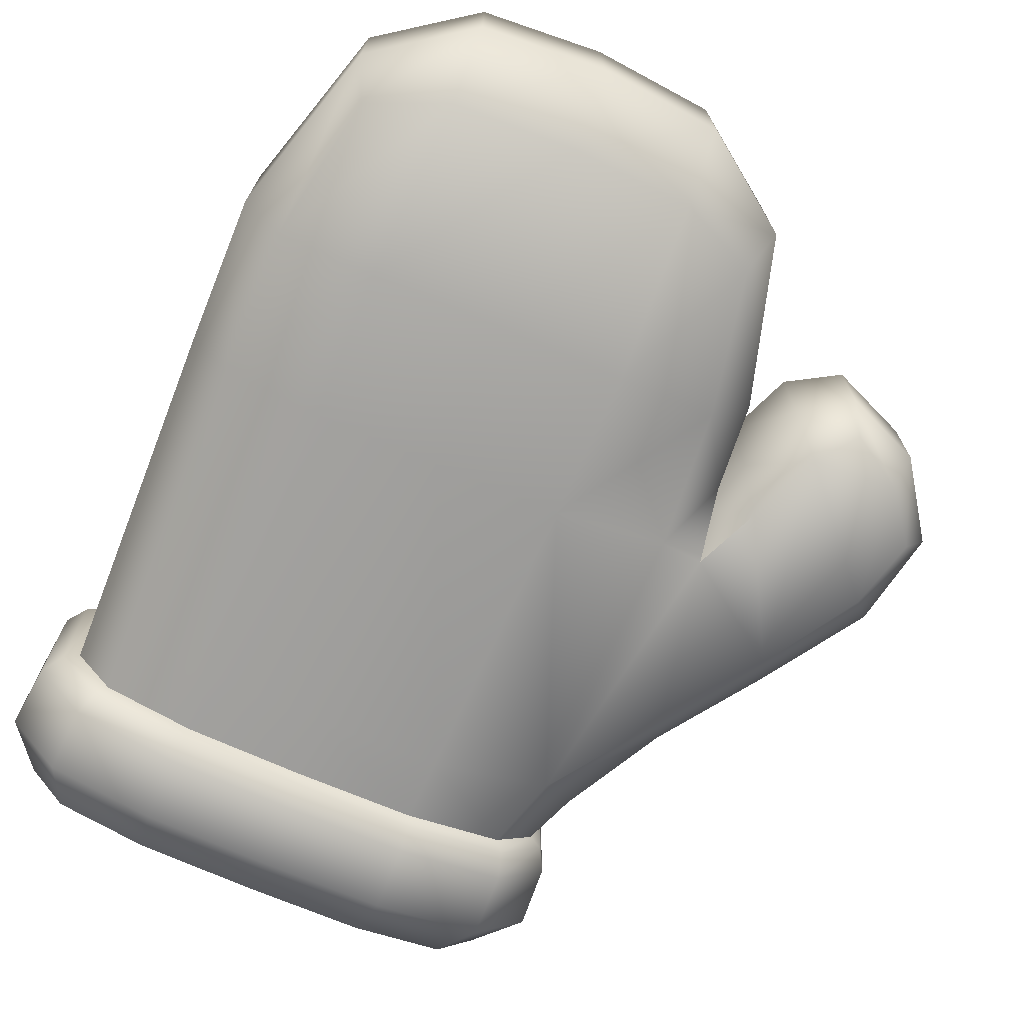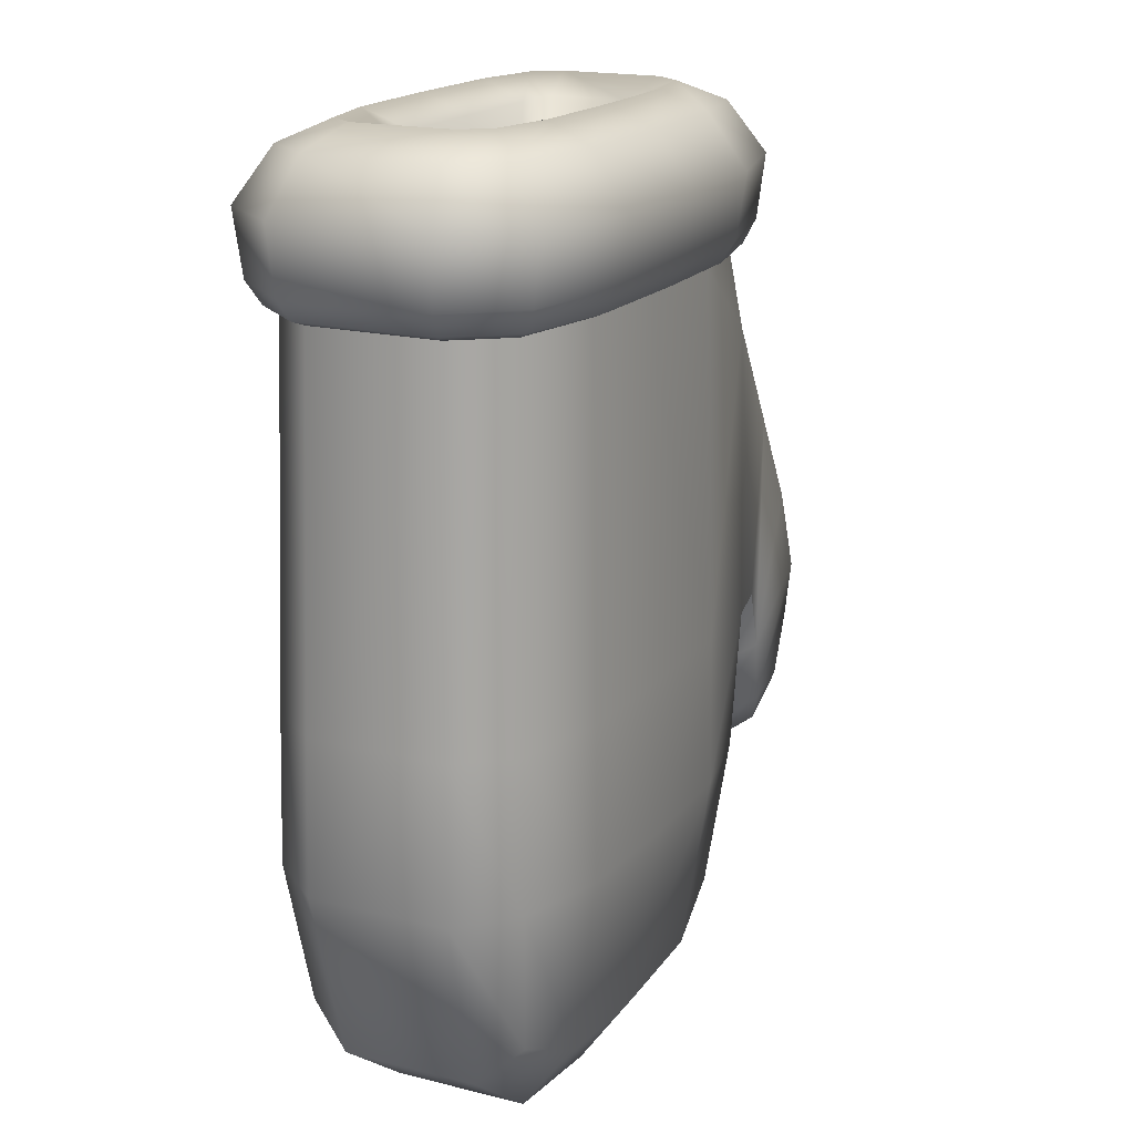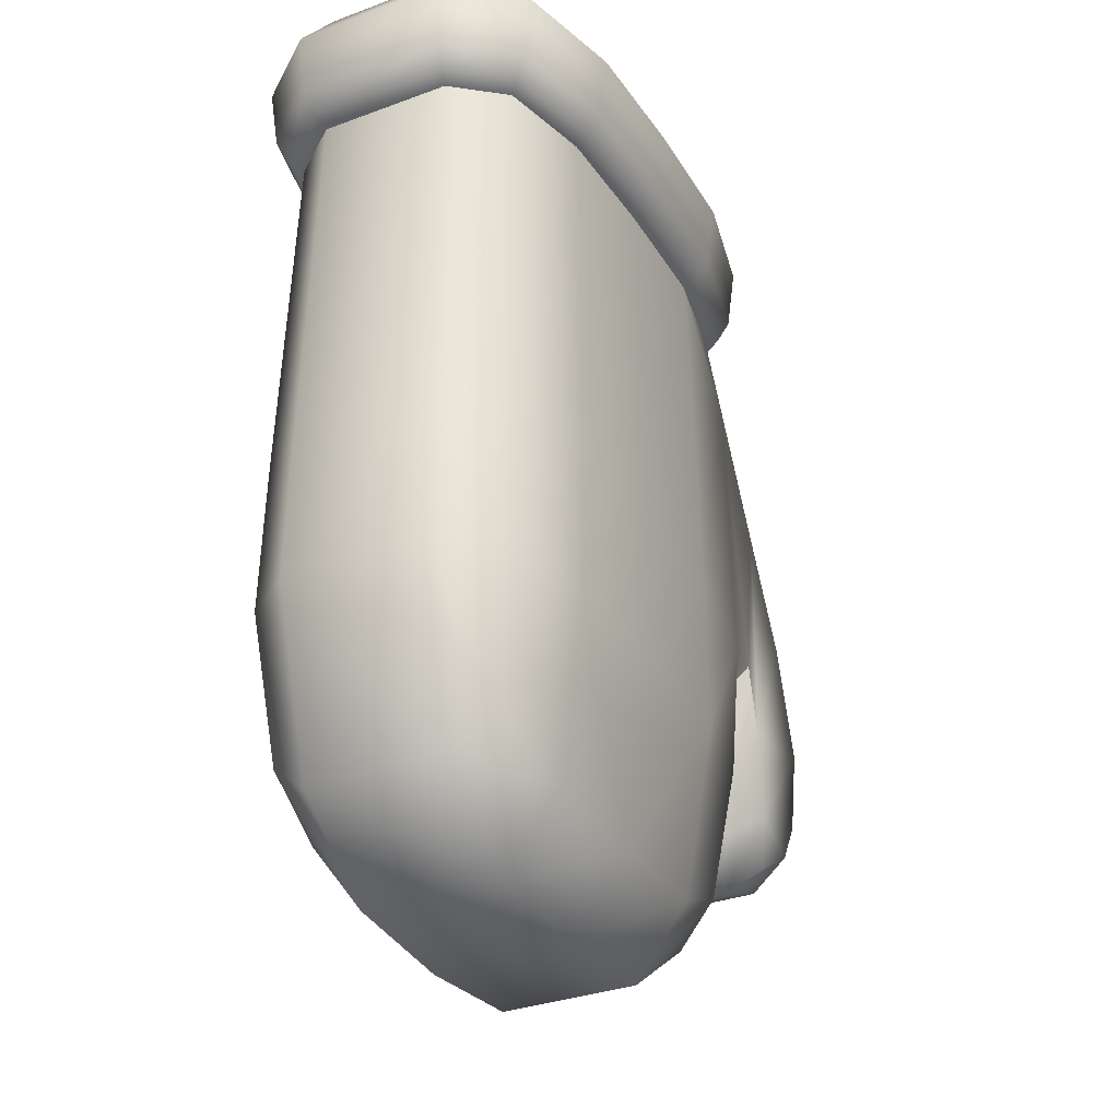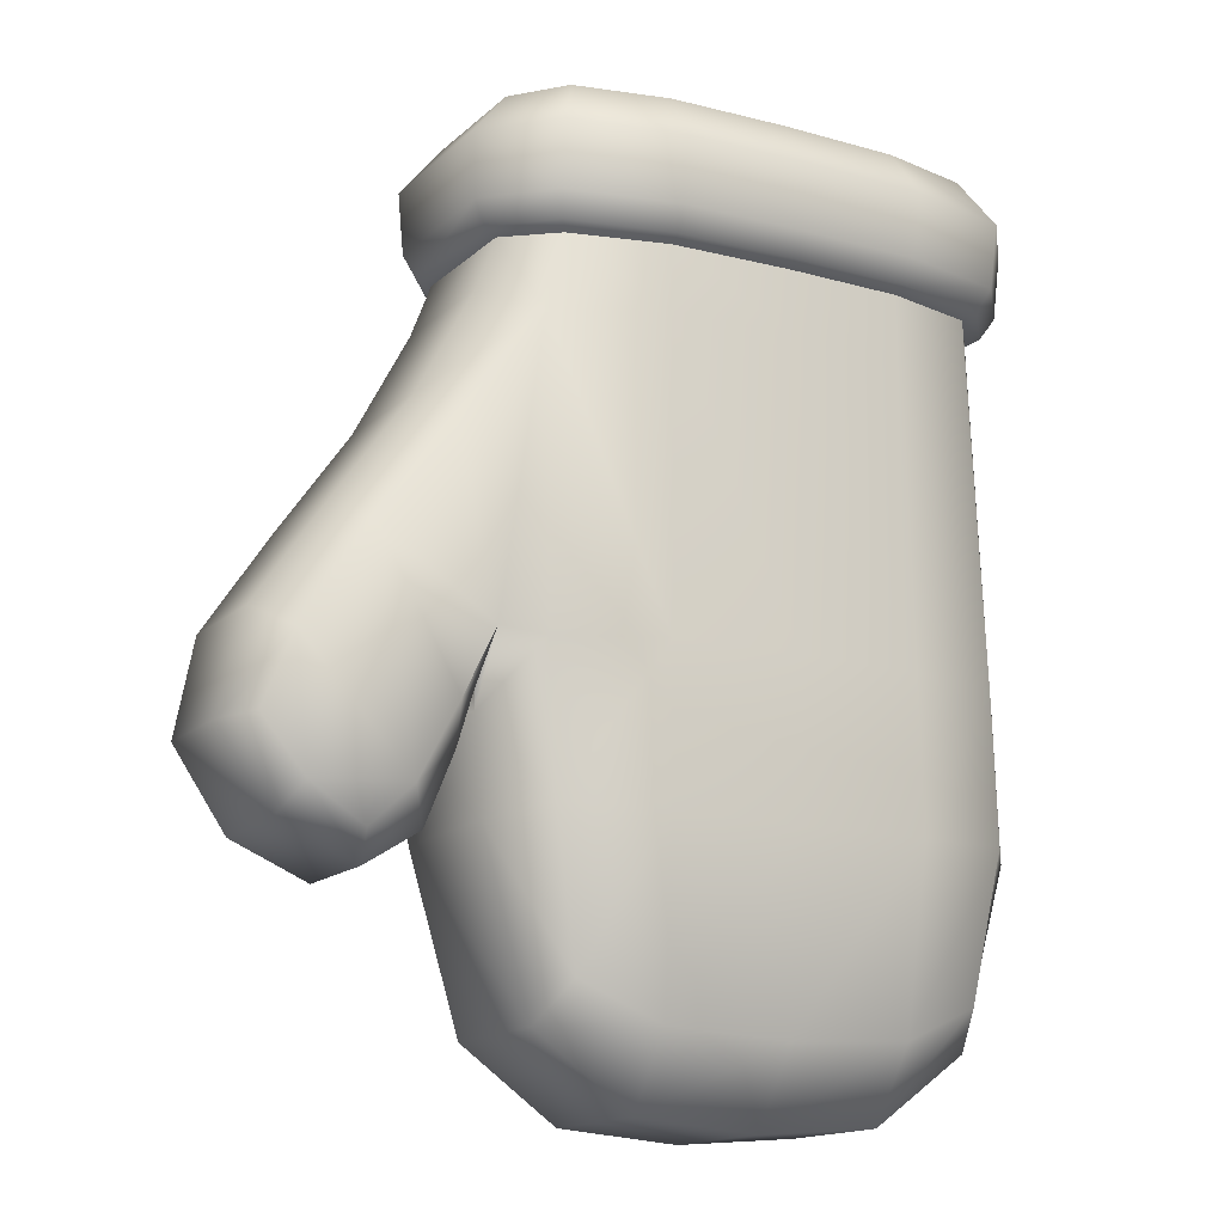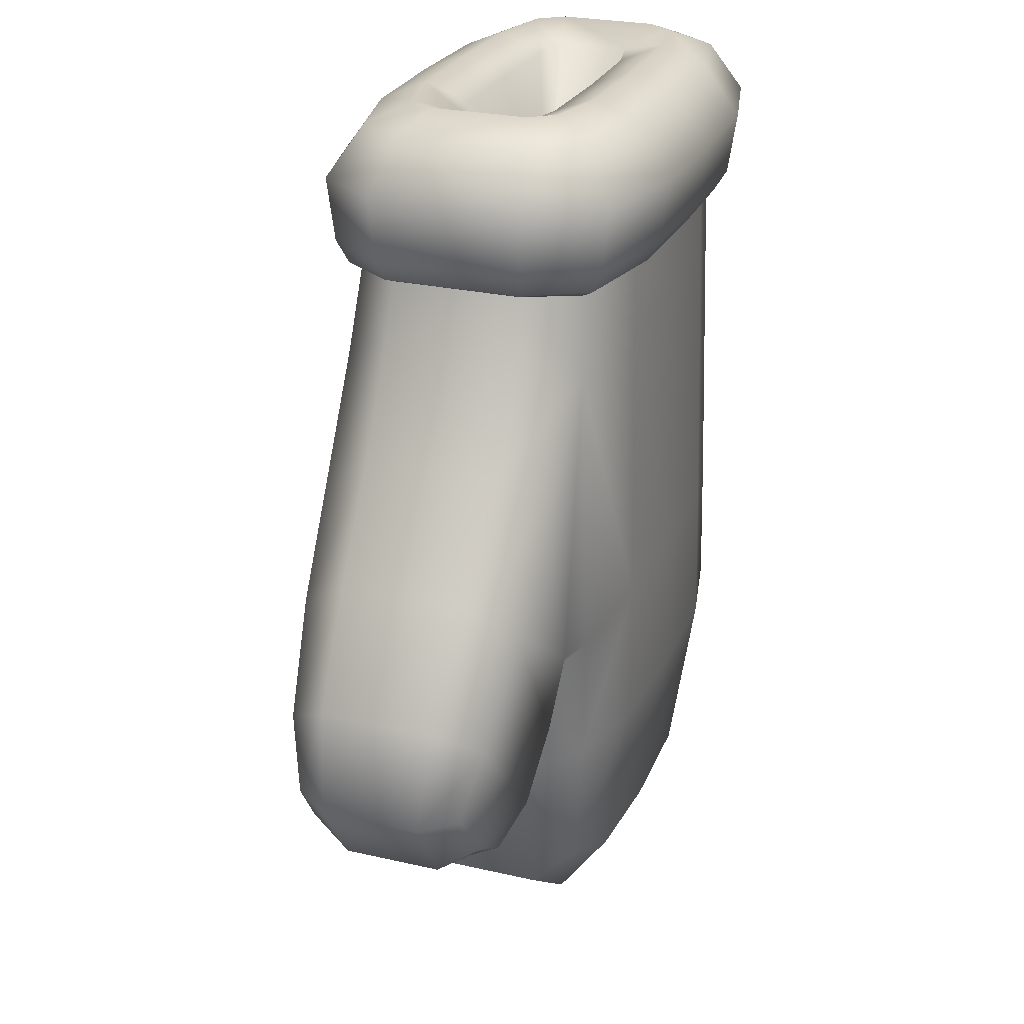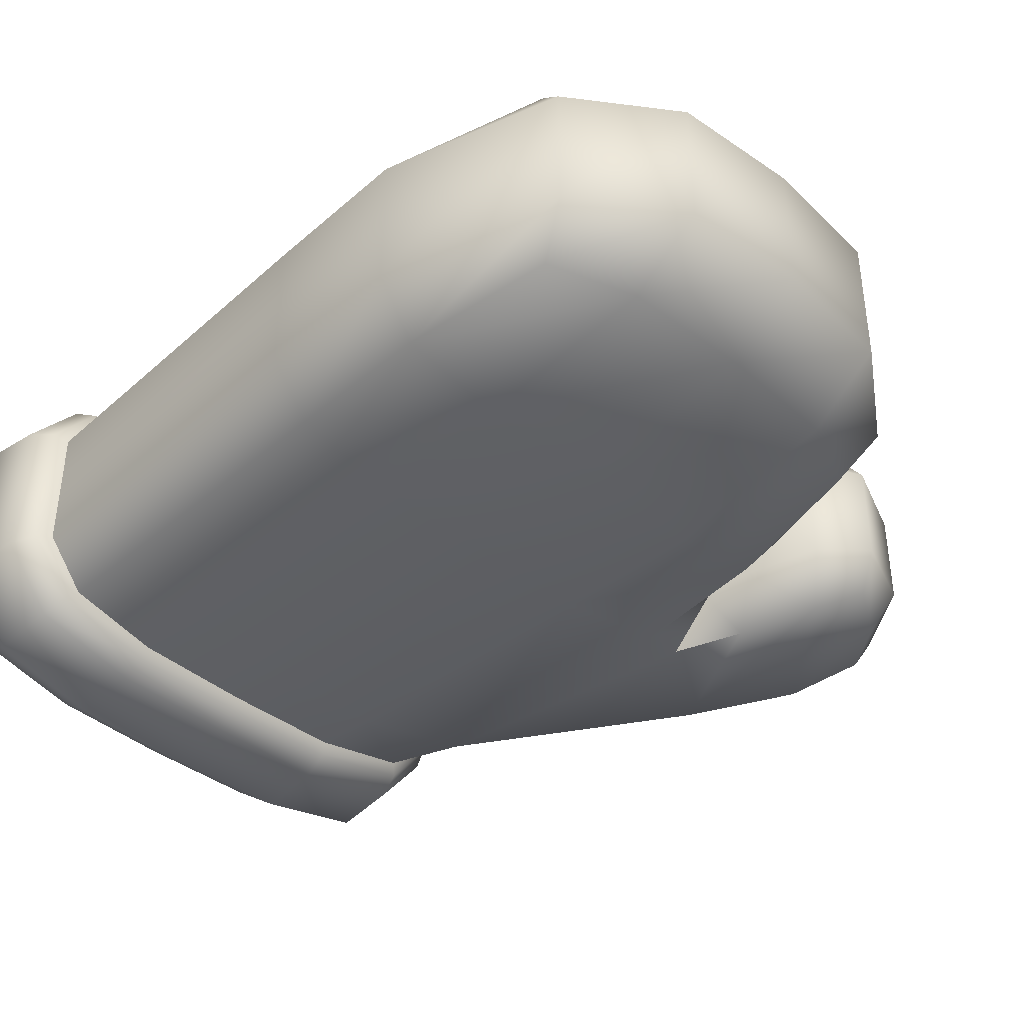
<metadata>
{"format":"obj","ext":"obj","renderer":"f3d","projection":"perspective","resolution":1024,"background":"white","views":[{"elev":-71.9,"azim":156.5,"up":"+Y"},{"elev":17.8,"azim":116.3,"up":"+Z"},{"elev":-32.4,"azim":117.4,"up":"+Z"},{"elev":-15.3,"azim":-29.6,"up":"+Z"},{"elev":25.5,"azim":-69.7,"up":"+Z"},{"elev":-40.2,"azim":135.1,"up":"+Y"}]}
</metadata>
<code>
o oven_glove
v 0.08338 -0.02085 0.2853
v 0.1135 -0.06198 -0.1632
v 0.08338 0.02085 0.2853
v 0.1135 0.06198 -0.1632
v -0.08348 -0.02085 0.2853
v -0.1136 -0.06202 -0.1633
v -0.08348 0.02085 0.2853
v -0.1136 0.06202 -0.1633
v 0.1259 -0.06851 0.000152
v 0.1205 -0.06559 0.1687
v 0.1205 0.06559 0.1687
v 0.1259 0.06851 0.000152
v -0.1353 0.06928 0.1585
v -0.1348 0.07294 -0.005482
v -0.1353 -0.06928 0.1585
v -0.1348 -0.07294 -0.005482
v -0.2683 -0.04728 -0.05165
v -0.2147 -0.04917 -0.1003
v -0.2683 0.04728 -0.05165
v -0.2147 0.04917 -0.1003
v -4.9e-05 0.02675 0.2844
v -4.1e-05 0.06825 -0.187
v -4.9e-05 -0.02675 0.2844
v -4.1e-05 -0.06825 -0.187
v -0 -0.0822 0
v -1e-05 -0.07884 0.1687
v -0 0.0822 -0
v -1e-05 0.07884 0.1687
v -0.176 -0.06598 -0.03883
v -0.176 0.06598 -0.03883
v -0.2197 0.06254 0.04045
v -0.2197 -0.06254 0.04045
v 0.1236 0.03754 -0.1837
v 0.0592 0.02567 0.2846
v -0.06917 0.06715 -0.1831
v -0.124 -0.03764 -0.184
v -0.0593 -0.02567 0.2846
v 0.06909 -0.06715 -0.1831
v 0.0709 -0.08059 5.5e-05
v -0.06926 -0.07791 0.1678
v -0.1566 -0.03974 -0.03814
v -0.1579 0.03727 0.176
v -0.07175 0.0813 -0.000545
v 0.06796 0.07726 0.1687
v 0.1495 0.03847 0
v 0.1433 -0.03689 0.1687
v -0.1579 -0.03727 0.176
v -0.1566 0.03974 -0.03814
v -0.124 0.03764 -0.184
v -0.2452 -0.05065 -0.0814
v -0.2452 0.05065 -0.0814
v -0.2081 -0.02911 -0.1144
v -0.2814 0.02774 -0.05343
v -0.1952 -0.05926 -0.07953
v -0.1593 0.06894 -0.002563
v -0.2551 0.05608 -0.01295
v -0.1805 -0.06548 0.09587
v -0.1288 -0.06994 -0.08336
v 0.1277 -0.06951 -0.08203
v 0.1277 0.06951 -0.08203
v -0.1288 0.06994 -0.08336
v -0.2305 0.03499 0.05858
v -4.8e-05 0.03806 -0.2286
v -0.2814 -0.02774 -0.05343
v -0.2081 0.02911 -0.1144
v -0.0593 0.02567 0.2846
v 0.06909 0.06715 -0.1831
v 0.0592 -0.02567 0.2846
v -0.06917 -0.06715 -0.1831
v -0.07175 -0.0813 -0.000545
v 0.06796 -0.07726 0.1687
v 0.0709 0.08059 5.5e-05
v -0.06926 0.07791 0.1678
v 0.1433 0.03689 0.1687
v 0.1495 -0.03847 0
v -1.9e-05 0.0833 -0.08522
v -1.9e-05 -0.0833 -0.08522
v 0.1236 -0.03754 -0.1837
v -4.8e-05 -0.03806 -0.2286
v -0.1593 -0.06894 -0.002563
v -0.1952 0.05926 -0.07953
v -0.1805 0.06548 0.09587
v -0.2551 -0.05608 -0.01295
v -0.2305 -0.03499 0.05858
v -0.1647 0.03735 -0.05653
v -0.1647 -0.03735 -0.05653
v 0.06929 -0.03771 -0.223
v -0.07301 -0.08177 -0.08449
v 0.1514 -0.03947 -0.08465
v -0.07301 0.08177 -0.08449
v -0.1794 -0.03373 -0.09582
v -0.2523 0.02717 -0.09638
v -0.2523 -0.02717 -0.09638
v -0.2696 0.03146 0.000789
v 0.1514 0.03947 -0.08465
v -0.2696 -0.03146 0.000789
v -0.1521 -0.03951 -0.08947
v -0.1521 0.03951 -0.08947
v -0.1569 0.04023 -0.02726
v 0.07282 0.08166 -0.08438
v -0.06939 0.03771 -0.223
v -0.1894 -0.03666 0.1168
v -0.06939 -0.03771 -0.223
v -0.1894 0.03666 0.1168
v -0.1569 -0.04023 -0.02726
v 0.07282 -0.08166 -0.08438
v -0.1794 0.03373 -0.09582
v 0.06929 0.03771 -0.223
v 0.1418 -0.03647 0.2839
v 0.1196 -0.0645 0.2838
v -4.8e-05 0.07732 0.2841
v 0.06774 0.07582 0.284
v 0.1196 0.0645 0.2838
v -0.1418 0.03647 0.284
v -0.1196 0.06449 0.2839
v -4.8e-05 -0.07732 0.2841
v -0.06782 -0.07581 0.284
v -0.1196 -0.06449 0.2839
v -0.1418 -0.03647 0.284
v -0.06782 0.07581 0.284
v 0.06774 -0.07582 0.284
v 0.1418 0.03647 0.2839
v -4.9e-05 0 0.1987
v 0.1197 -0.06463 0.2037
v 0.1303 -0.07707 0.2198
v 0.1197 0.06463 0.2037
v 0.1303 0.07707 0.2198
v -0.1235 -0.06586 0.2028
v -0.1318 -0.07755 0.2201
v -0.1235 0.06586 0.2028
v -0.1318 0.07755 0.2201
v -3.1e-05 0.09294 0.2197
v -2.7e-05 0.07794 0.2042
v -3.1e-05 -0.09294 0.2197
v -2.7e-05 -0.07794 0.2042
v 0.06781 -0.07631 0.2041
v 0.07034 -0.09122 0.2197
v -0.1467 -0.03683 0.206
v -0.1611 -0.04156 0.2219
v 0.1421 0.03656 0.2039
v 0.1593 0.04145 0.2197
v -0.06826 0.07661 0.204
v -0.07063 0.09134 0.2198
v 0.06781 0.07631 0.2041
v 0.07034 0.09122 0.2197
v -0.06826 -0.07661 0.204
v -0.07063 -0.09134 0.2198
v 0.1421 -0.03656 0.2039
v 0.1593 -0.04145 0.2197
v -0.1467 0.03683 0.206
v -0.1611 0.04156 0.2219
v -2.8e-05 -0.08516 0.2071
v 0.06906 -0.08356 0.2072
v 0.1249 -0.07078 0.2072
v -0.1542 -0.03915 0.2092
v -0.128 -0.07166 0.2068
v 0.1506 0.03899 0.2072
v 0.1249 0.07078 0.2072
v -2.8e-05 0.08516 0.2071
v -0.06947 0.08389 0.2072
v -0.128 0.07166 0.2068
v 0.06906 0.08356 0.2072
v -0.06947 -0.08389 0.2072
v 0.1506 -0.03899 0.2072
v -0.1542 0.03915 0.2092
v 0.1124 -0.02813 0.2949
v 0.101 -0.04275 0.2949
v -4.9e-05 0.05194 0.2949
v 0.06349 0.05059 0.2949
v 0.101 0.04275 0.2949
v -0.1125 0.02813 0.2949
v -0.1011 0.04275 0.2949
v -4.9e-05 -0.05194 0.2949
v -0.06358 -0.05059 0.2949
v -0.1011 -0.04275 0.2949
v -0.1125 -0.02813 0.2949
v -0.06358 0.05059 0.2949
v 0.06349 -0.05059 0.2949
v 0.1124 0.02813 0.2949
v 0.1318 -0.0818 0.2552
v 0.1627 -0.04326 0.2554
v 0.07065 -0.09647 0.255
v 0.1627 0.04326 0.2554
v 0.1318 0.0818 0.2552
v 0.07065 0.09647 0.255
v -0.1325 -0.08203 0.2556
v -0.07079 -0.09651 0.2551
v -0.1635 -0.04332 0.257
v -0.07079 0.09651 0.2551
v -0.1325 0.08203 0.2556
v -0.1635 0.04332 0.257
v -3.3e-05 0.09817 0.255
v -3.3e-05 -0.09817 0.255
f 183 122 109 181
f 187 147 134 193
f 126 11 44 144
f 124 10 46 148
f 139 151 165 155
f 130 13 42 150
f 128 15 40 146
f 188 119 114 191
f 42 47 138 150
f 184 127 145 185
f 140 74 11 126
f 1 166 179 3
f 63 108 87 79
f 87 78 2 38
f 79 87 38 24
f 146 40 26 135
f 185 145 132 192
f 190 131 151 191
f 142 73 13 130
f 6 69 88 58
f 69 24 77 88
f 88 77 25 70
f 58 88 70 16
f 9 59 89 75
f 59 2 78 89
f 89 95 45 75
f 84 62 94 96
f 22 35 90 76
f 35 8 61 90
f 90 61 14 43
f 76 90 43 27
f 13 73 43 14
f 39 71 26 25
f 107 91 52 65
f 86 29 54 91
f 91 54 18 52
f 108 33 78 87
f 11 74 45 12
f 43 73 28 27
f 75 46 10 9
f 30 81 56 31
f 85 86 91 107
f 20 65 92 51
f 92 93 64 53
f 51 92 53 19
f 52 18 50 93
f 93 50 17 64
f 96 94 53 64
f 62 31 56 94
f 94 56 19 53
f 52 93 92 65
f 56 81 51
f 81 20 51
f 54 83 50
f 83 17 50
f 95 33 4 60
f 45 95 60 12
f 32 84 96 83
f 83 96 64 17
f 33 95 89 78
f 48 98 97 41
f 97 36 6 58
f 41 97 58 16
f 14 61 98 48
f 61 8 49 98
f 14 48 99 55
f 99 105 86 85
f 42 104 102 47
f 55 99 85 30
f 12 60 100 72
f 60 4 67 100
f 100 67 22 76
f 72 100 76 27
f 8 35 101 49
f 35 22 63 101
f 101 103 36 49
f 98 49 36 97
f 25 26 40 70
f 72 44 11 12
f 15 57 80 16
f 70 40 15 16
f 15 47 102 57
f 102 104 62 84
f 63 79 103 101
f 57 102 84 32
f 186 129 147 187
f 183 141 127 184
f 133 28 73 142
f 192 132 143 189
f 103 79 24 69
f 36 103 69 6
f 188 139 129 186
f 138 47 15 128
f 135 26 71 136
f 193 134 137 182
f 80 57 32 29
f 13 14 55 82
f 82 55 30 31
f 75 45 74 46
f 42 13 82 104
f 104 82 31 62
f 41 16 80 105
f 105 80 29 86
f 24 38 106 77
f 38 2 59 106
f 106 59 9 39
f 77 106 39 25
f 30 85 107 81
f 81 107 65 20
f 22 67 108 63
f 67 4 33 108
f 182 137 125 180
f 136 71 10 124
f 144 44 28 133
f 189 143 131 190
f 138 155 165 150
f 176 171 114 119
f 166 167 110 109
f 168 169 112 111
f 169 170 113 112
f 171 172 115 114
f 173 174 117 116
f 174 175 118 117
f 175 176 119 118
f 172 177 120 115
f 177 168 111 120
f 167 178 121 110
f 178 173 116 121
f 170 179 122 113
f 34 21 123
f 66 7 123
f 3 34 123
f 21 66 123
f 68 1 123
f 23 68 123
f 37 23 123
f 5 37 123
f 7 5 123
f 152 153 137 134
f 154 153 136 124
f 141 149 164 157
f 156 155 138 128
f 179 166 109 122
f 158 157 140 126
f 159 160 143 132
f 161 160 142 130
f 158 162 145 127
f 159 162 144 133
f 156 163 147 129
f 152 163 146 135
f 154 164 149 125
f 46 74 140 148
f 161 165 151 131
f 140 157 164 148
f 180 125 149 181
f 130 150 165 161
f 124 148 164 154
f 134 147 163 152
f 128 146 163 156
f 132 145 162 159
f 126 144 162 158
f 131 143 160 161
f 133 142 160 159
f 127 141 157 158
f 129 139 155 156
f 125 137 153 154
f 135 136 153 152
f 7 171 176 5
f 3 179 170
f 68 23 173 178
f 1 68 178 167
f 66 21 168 177
f 7 66 177 172
f 1 3 123
f 5 176 175
f 37 5 175 174
f 23 37 174 173
f 7 172 171
f 34 3 170 169
f 21 34 169 168
f 1 167 166
f 41 105 99 48
f 18 54 50
f 27 28 44 72
f 19 56 51
f 32 83 54 29
f 9 10 71 39
f 110 180 181 109
f 120 189 190 115
f 121 182 180 110
f 116 193 182 121
f 119 188 186 118
f 111 192 189 120
f 122 183 184 113
f 118 186 187 117
f 115 190 191 114
f 112 185 192 111
f 113 184 185 112
f 139 188 191 151
f 117 187 193 116
f 141 183 181 149

</code>
